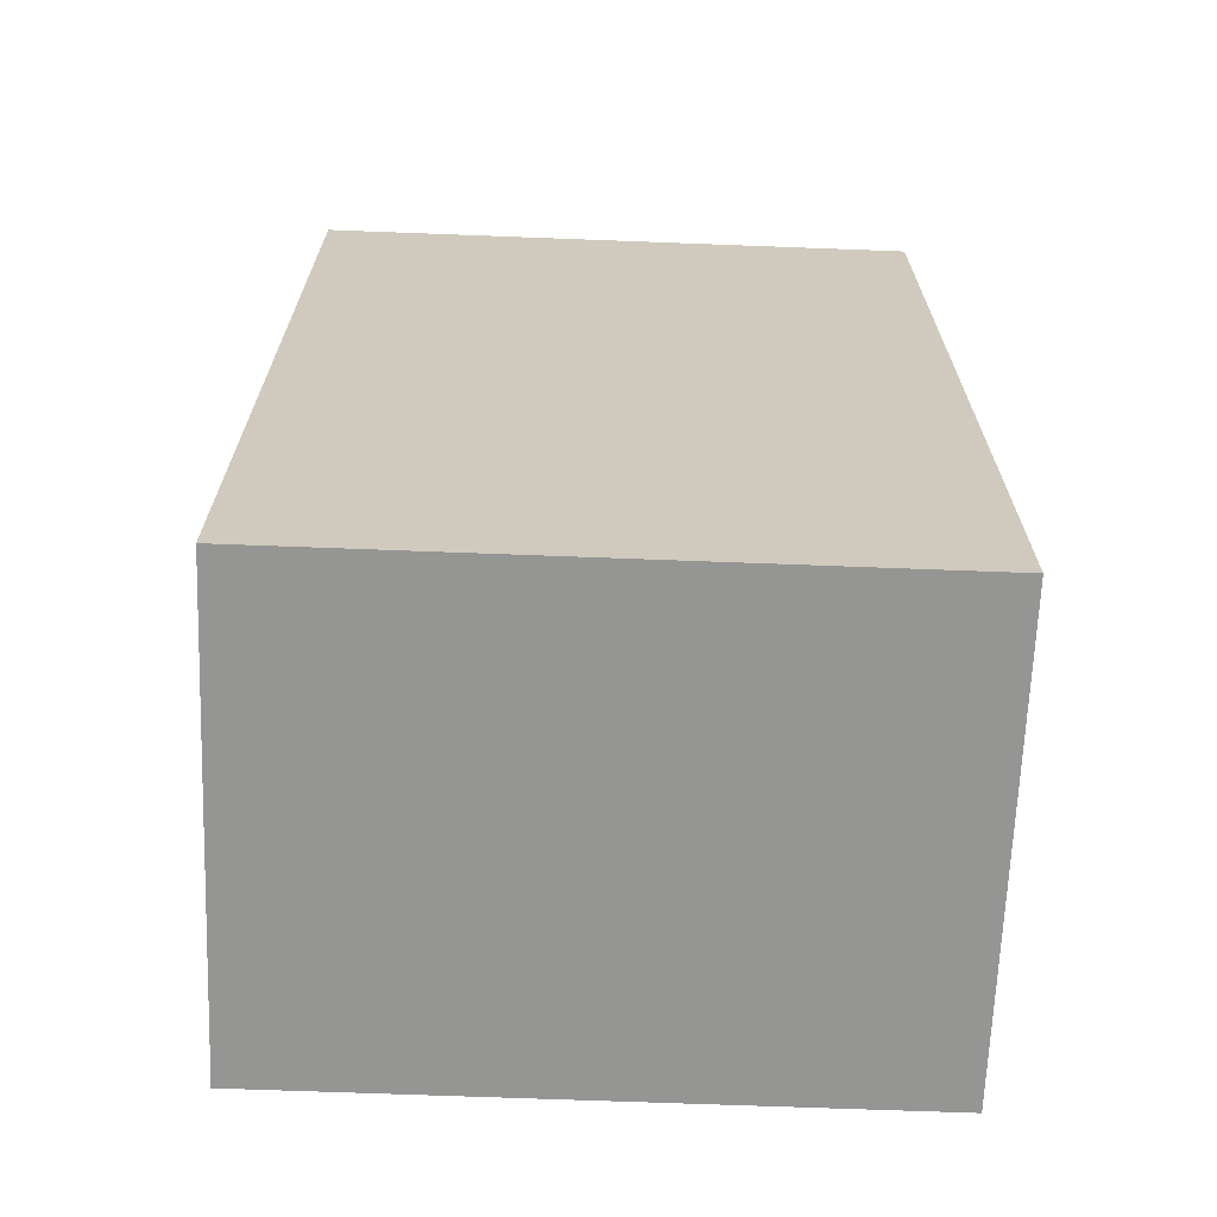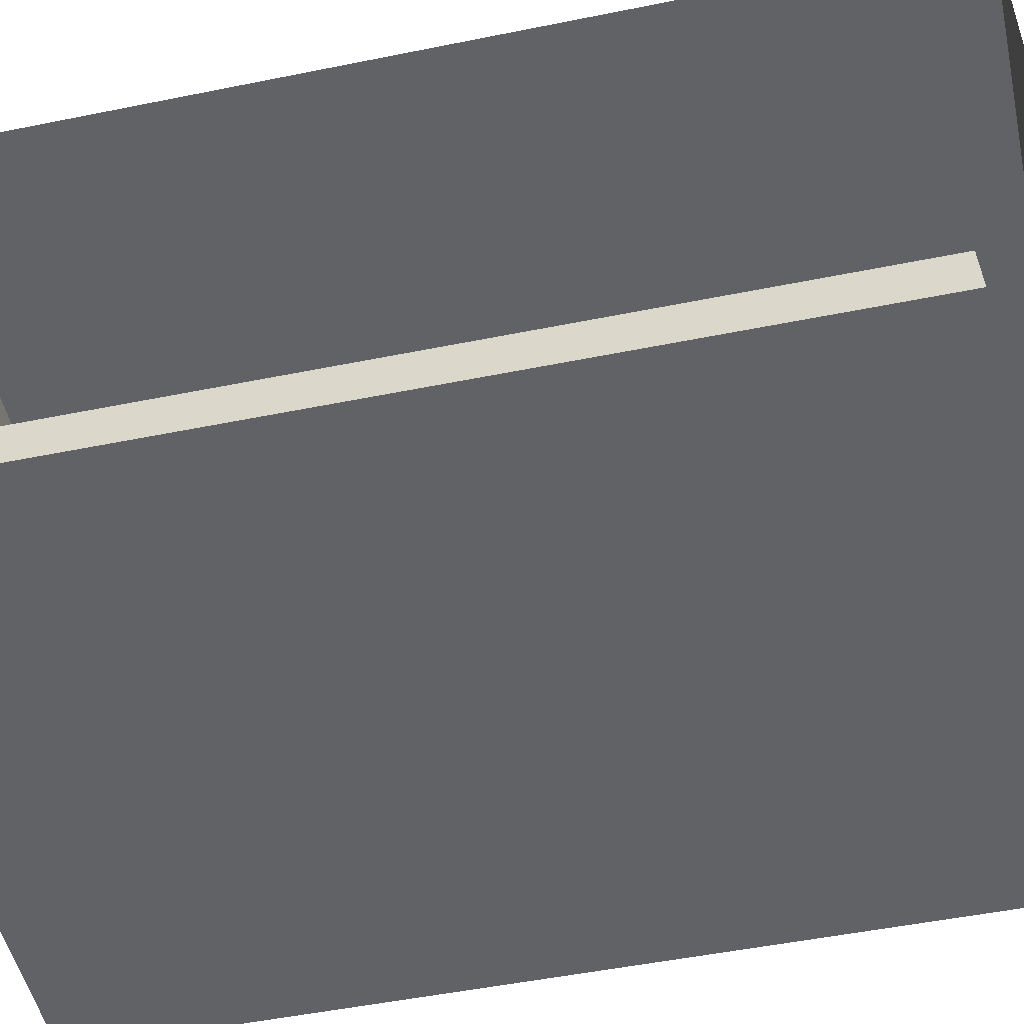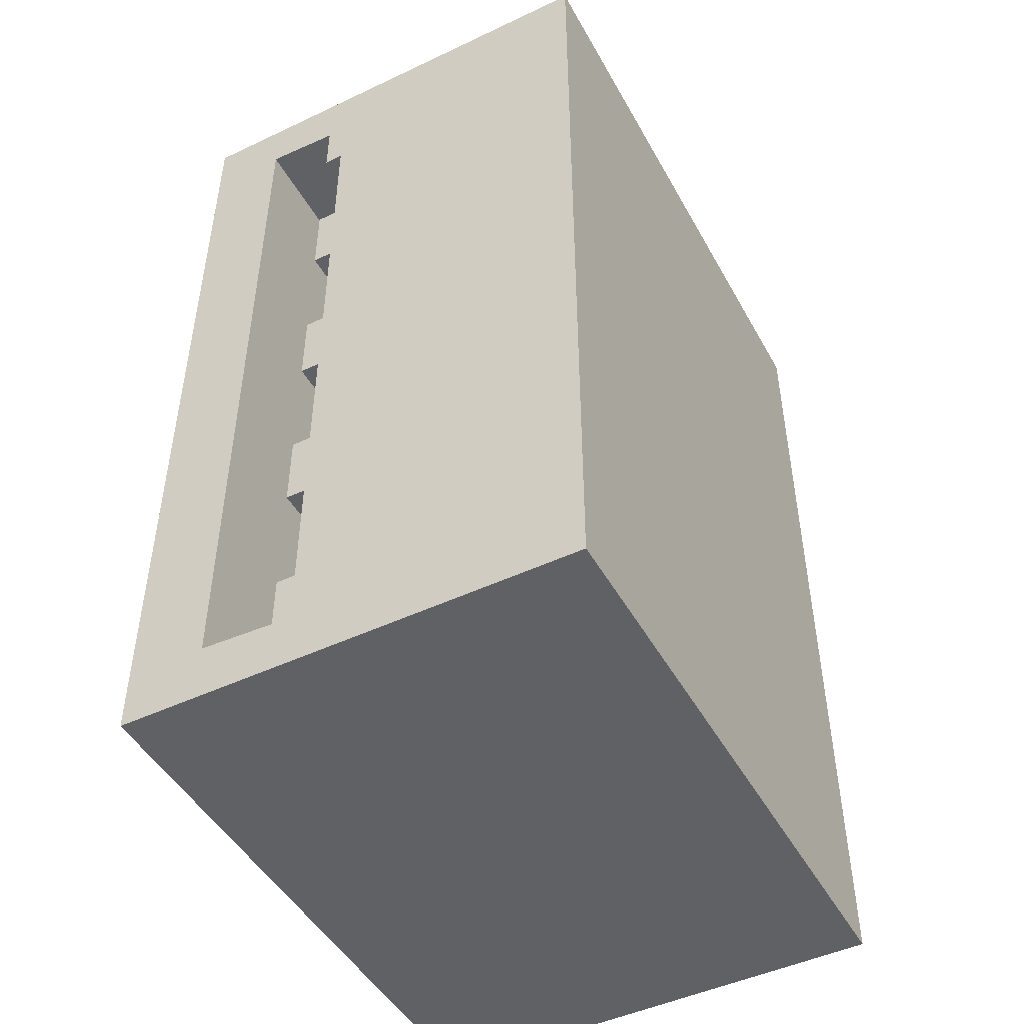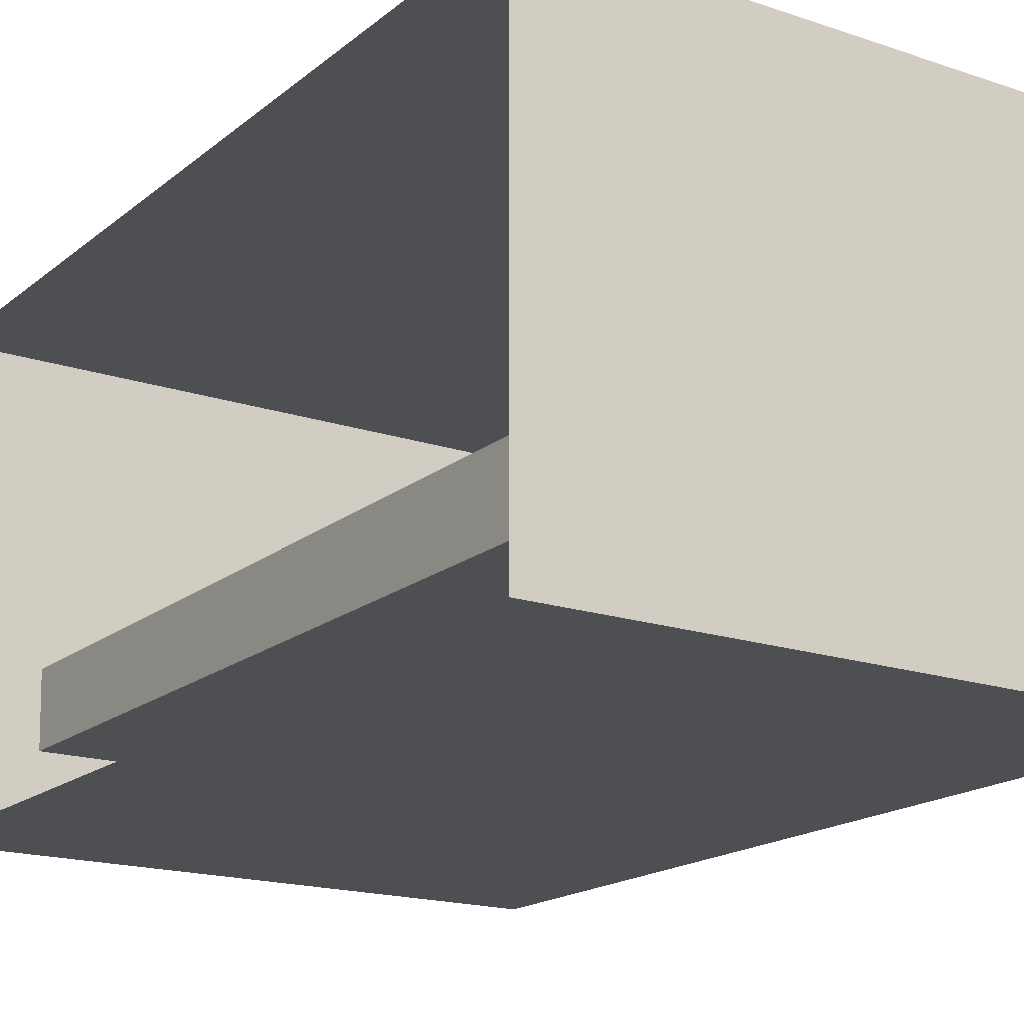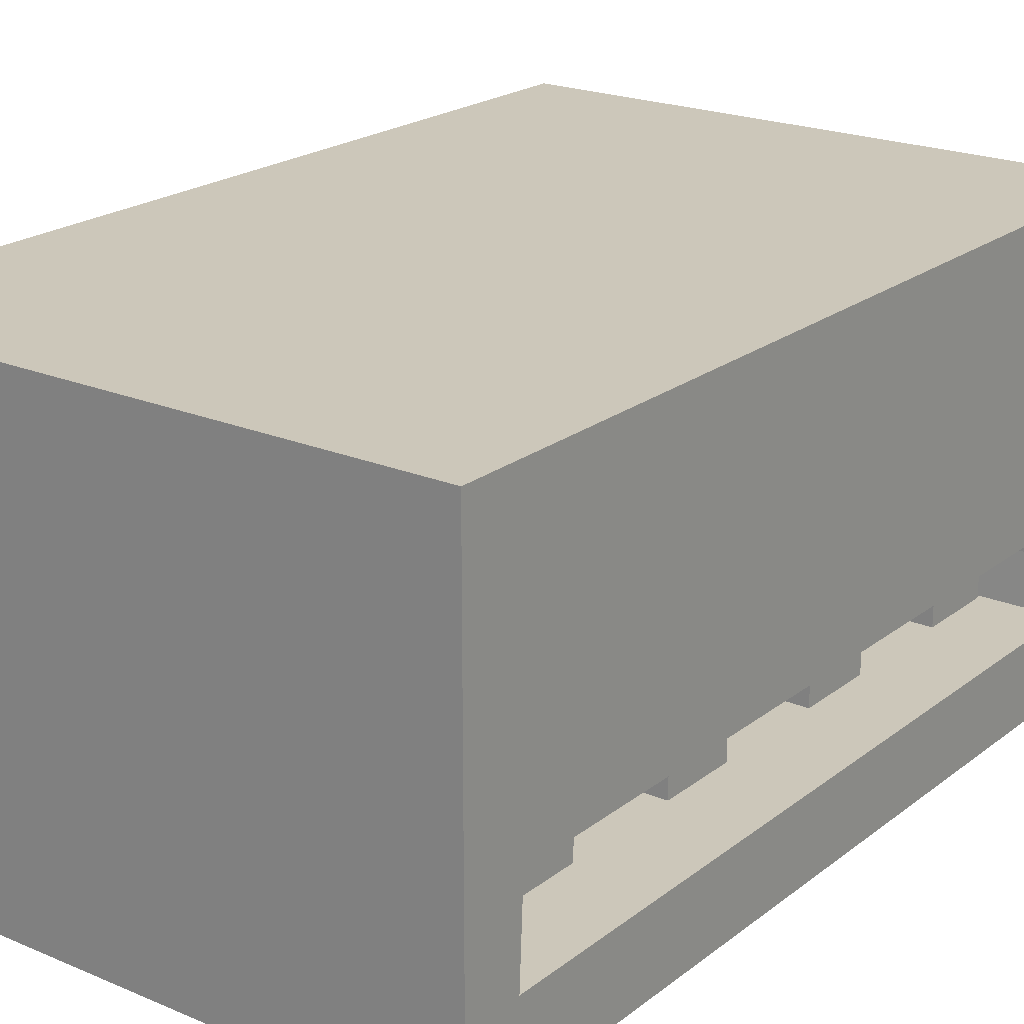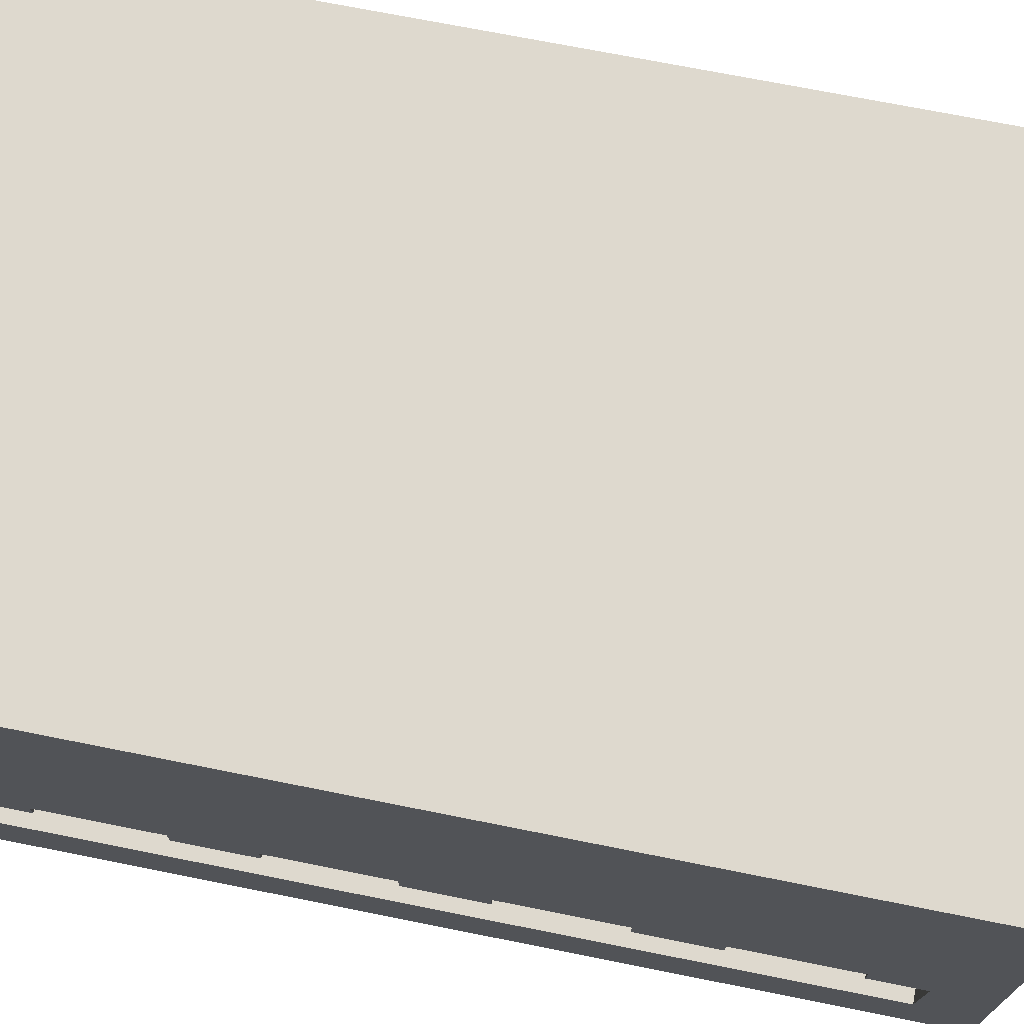
<metadata>
{"format":"obj","ext":"obj","renderer":"f3d","projection":"perspective","resolution":1024,"background":"white","views":[{"elev":-67.3,"azim":-2.2,"up":"+Z"},{"elev":-50.7,"azim":-77.5,"up":"+Y"},{"elev":-47.6,"azim":118.0,"up":"+Z"},{"elev":-17.8,"azim":-33.5,"up":"+Y"},{"elev":21.3,"azim":36.9,"up":"+Y"},{"elev":71.5,"azim":101.3,"up":"+Y"}]}
</metadata>
<code>
o mesh38/mesh38-geometry#mesh38-geometry
v -0.6207 -0.2317 -0.03254
v -0.6207 -0.2311 -0.0347
v -0.6207 -0.2317 -0.0347
v -0.6207 -0.2311 -0.03254
v -0.6336 -0.2317 -0.0347
v -0.6336 -0.2317 -0.03254
v -0.6207 -0.2229 -0.0151
v -0.6336 -0.2311 -0.03254
v -0.6336 -0.2311 -0.0347
v -0.6207 -0.2311 -0.03794
v -0.6207 -0.2311 -0.0293
v -0.6336 -0.2311 -0.0293
v -0.6336 -0.2311 -0.03794
v -0.6336 -0.2317 -0.03794
v -0.6336 -0.2317 -0.0293
v -0.6207 -0.2229 -0.04101
v -0.6207 -0.2311 -0.02714
v -0.6336 -0.2317 -0.02714
v -0.6207 -0.2317 -0.03942
v -0.638 -0.2229 -0.0151
v -0.6207 -0.2317 -0.02714
v -0.6207 -0.2311 -0.0239
v -0.6207 -0.2317 -0.03794
v -0.6358 -0.2317 -0.01688
v -0.6207 -0.2317 -0.0293
v -0.6207 -0.2338 -0.03932
v -0.638 -0.2229 -0.04101
v -0.6207 -0.236 -0.0151
v -0.6336 -0.2311 -0.02714
v -0.6336 -0.2311 -0.0239
v -0.6207 -0.2311 -0.02174
v -0.6336 -0.2317 -0.0185
v -0.6358 -0.2317 -0.03942
v -0.6207 -0.236 -0.04101
v -0.638 -0.236 -0.04101
v -0.638 -0.236 -0.0151
v -0.6207 -0.2338 -0.01678
v -0.6336 -0.2317 -0.0239
v -0.6207 -0.2317 -0.02174
v -0.6207 -0.2311 -0.0185
v -0.6207 -0.2317 -0.01688
v -0.6336 -0.2317 -0.02174
v -0.6358 -0.2338 -0.03932
v -0.6207 -0.2317 -0.0239
v -0.6336 -0.2311 -0.02174
v -0.6336 -0.2311 -0.0185
v -0.6358 -0.2338 -0.01678
v -0.6207 -0.2317 -0.0185
f 1 2 3
f 4 2 1
f 3 2 1
f 1 2 4
f 3 6 1
f 1 6 3
f 7 2 4
f 4 2 7
f 6 3 5
f 5 3 6
f 7 10 2
f 2 10 7
f 7 4 11
f 11 4 7
f 14 6 5
f 5 6 14
f 16 10 7
f 7 10 16
f 7 11 17
f 17 11 7
f 14 18 6
f 6 18 14
f 6 18 15
f 15 18 6
f 10 16 19
f 19 16 10
f 20 16 7
f 7 16 20
f 17 11 21
f 21 11 17
f 7 17 22
f 22 17 7
f 24 18 14
f 14 18 24
f 18 25 15
f 15 25 18
f 16 26 19
f 19 26 16
f 10 19 23
f 23 19 10
f 16 20 27
f 27 20 16
f 28 20 7
f 7 20 28
f 21 11 25
f 25 11 21
f 7 22 31
f 31 22 7
f 19 14 23
f 23 14 19
f 18 24 32
f 32 24 18
f 14 33 24
f 24 33 14
f 25 18 21
f 21 18 25
f 34 26 16
f 16 26 34
f 26 33 19
f 19 33 26
f 35 16 27
f 27 16 35
f 20 28 36
f 36 28 20
f 7 37 28
f 28 37 7
f 31 22 39
f 39 22 31
f 7 31 40
f 40 31 7
f 33 14 19
f 19 14 33
f 32 24 41
f 41 24 32
f 18 32 42
f 42 32 18
f 33 24 43
f 26 34 28
f 28 34 26
f 16 35 34
f 34 35 16
f 33 26 43
f 43 26 33
f 34 36 28
f 28 36 34
f 7 41 37
f 37 41 7
f 26 28 37
f 37 28 26
f 39 22 44
f 44 22 39
f 7 40 41
f 41 40 7
f 47 41 24
f 24 41 47
f 32 41 48
f 48 41 32
f 18 42 38
f 38 42 18
f 47 43 24
f 36 34 35
f 35 34 36
f 26 47 43
f 43 47 26
f 41 47 37
f 37 47 41
f 47 26 37
f 37 26 47
f 42 44 38
f 38 44 42
f 44 42 39
f 39 42 44
f 41 40 48
f 48 40 41
f 2 5 3
f 3 5 2
f 1 8 4
f 4 8 1
f 5 2 9
f 9 2 5
f 8 1 6
f 6 1 8
f 12 4 8
f 8 4 12
f 10 9 2
f 2 9 10
f 13 5 9
f 9 5 13
f 15 8 6
f 6 8 15
f 4 12 11
f 11 12 4
f 8 15 12
f 12 15 8
f 9 10 13
f 13 10 9
f 5 13 14
f 14 13 5
f 15 11 12
f 12 11 15
f 23 13 10
f 10 13 23
f 13 23 14
f 14 23 13
f 11 15 25
f 25 15 11
f 21 29 17
f 17 29 21
f 17 30 22
f 22 30 17
f 29 21 18
f 18 21 29
f 30 17 29
f 29 17 30
f 38 22 30
f 30 22 38
f 38 29 18
f 18 29 38
f 29 38 30
f 30 38 29
f 22 38 44
f 44 38 22
f 39 45 31
f 31 45 39
f 31 46 40
f 40 46 31
f 32 45 42
f 42 45 32
f 45 39 42
f 42 39 45
f 46 31 45
f 45 31 46
f 32 40 46
f 46 40 32
f 40 32 48
f 48 32 40
f 45 32 46
f 46 32 45
f 43 24 33
f 24 43 47

</code>
